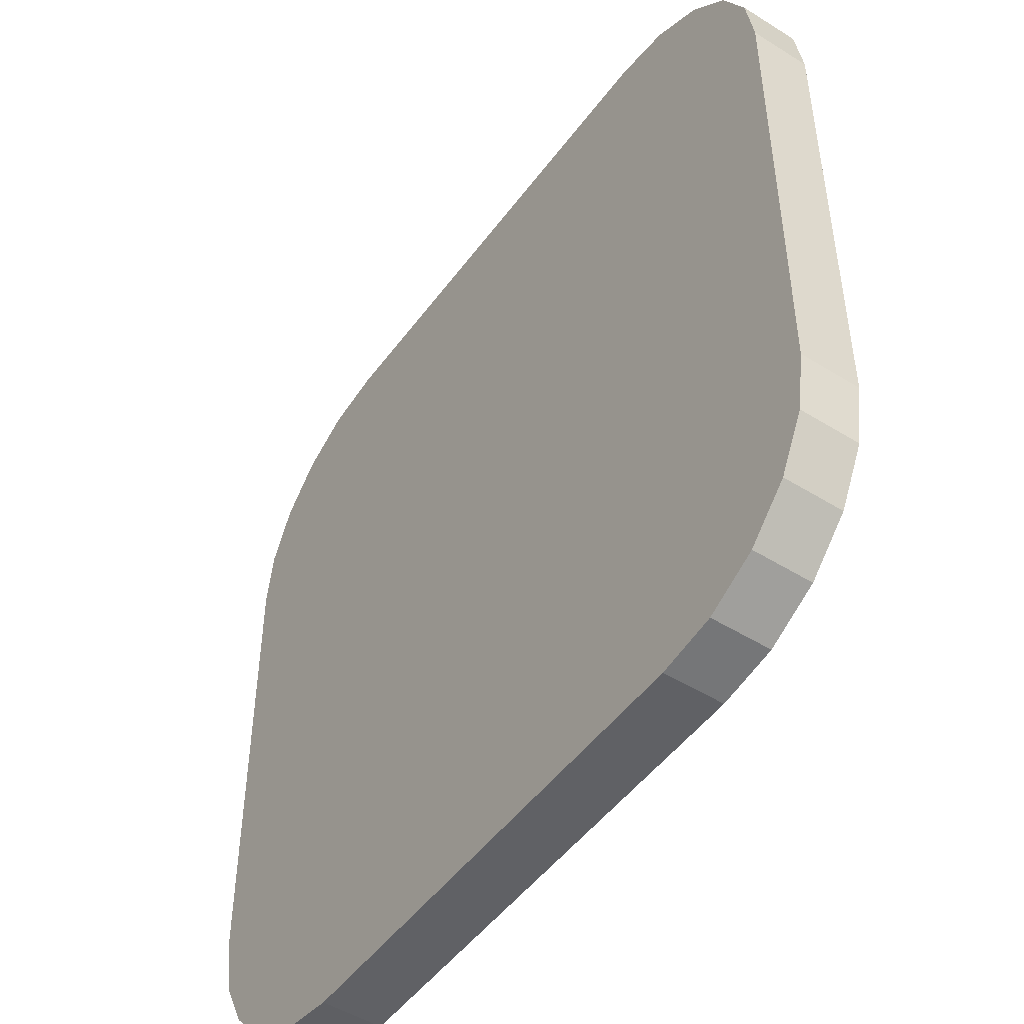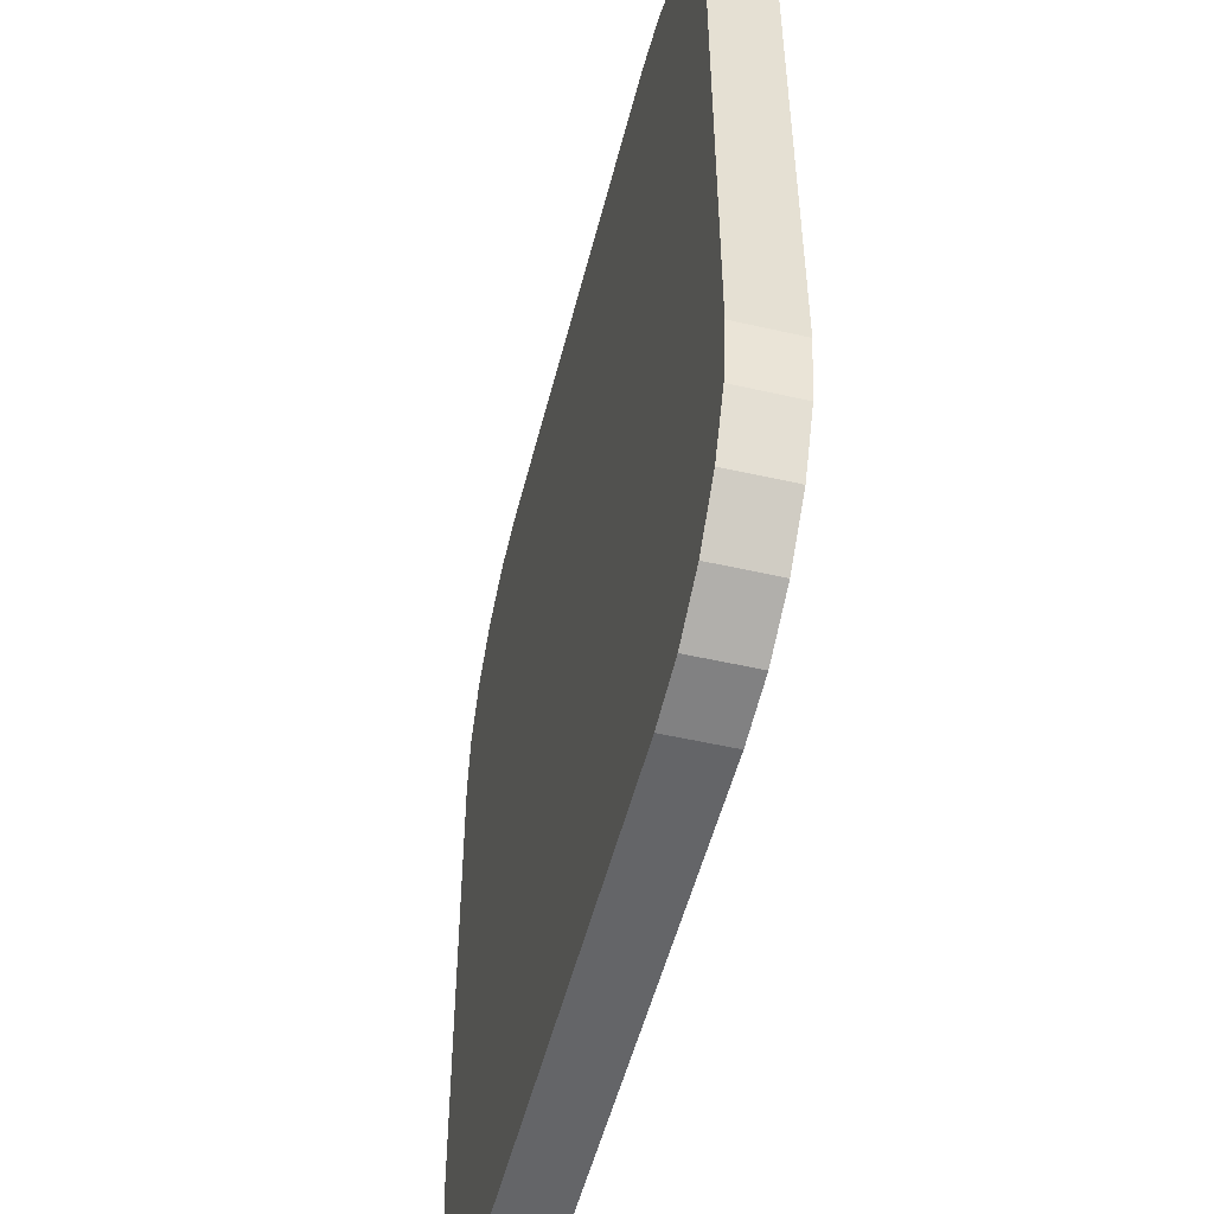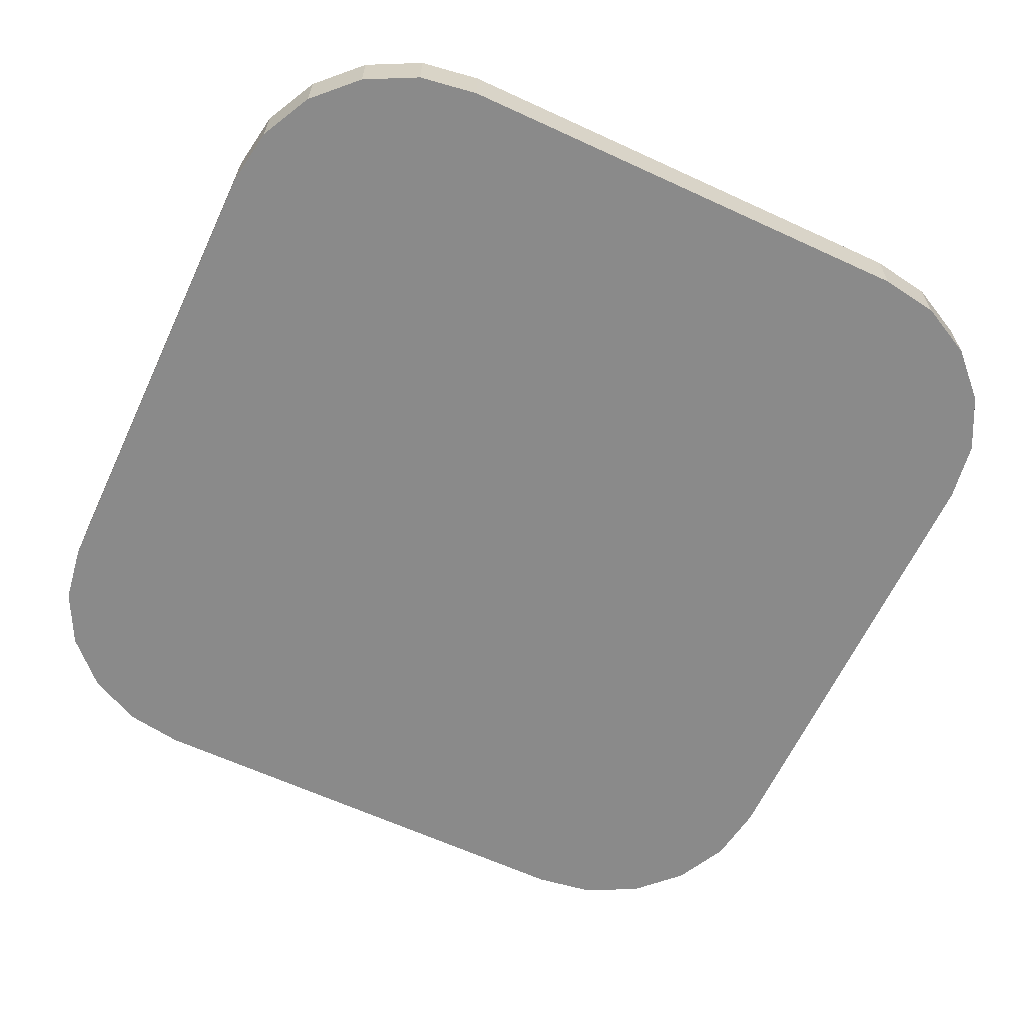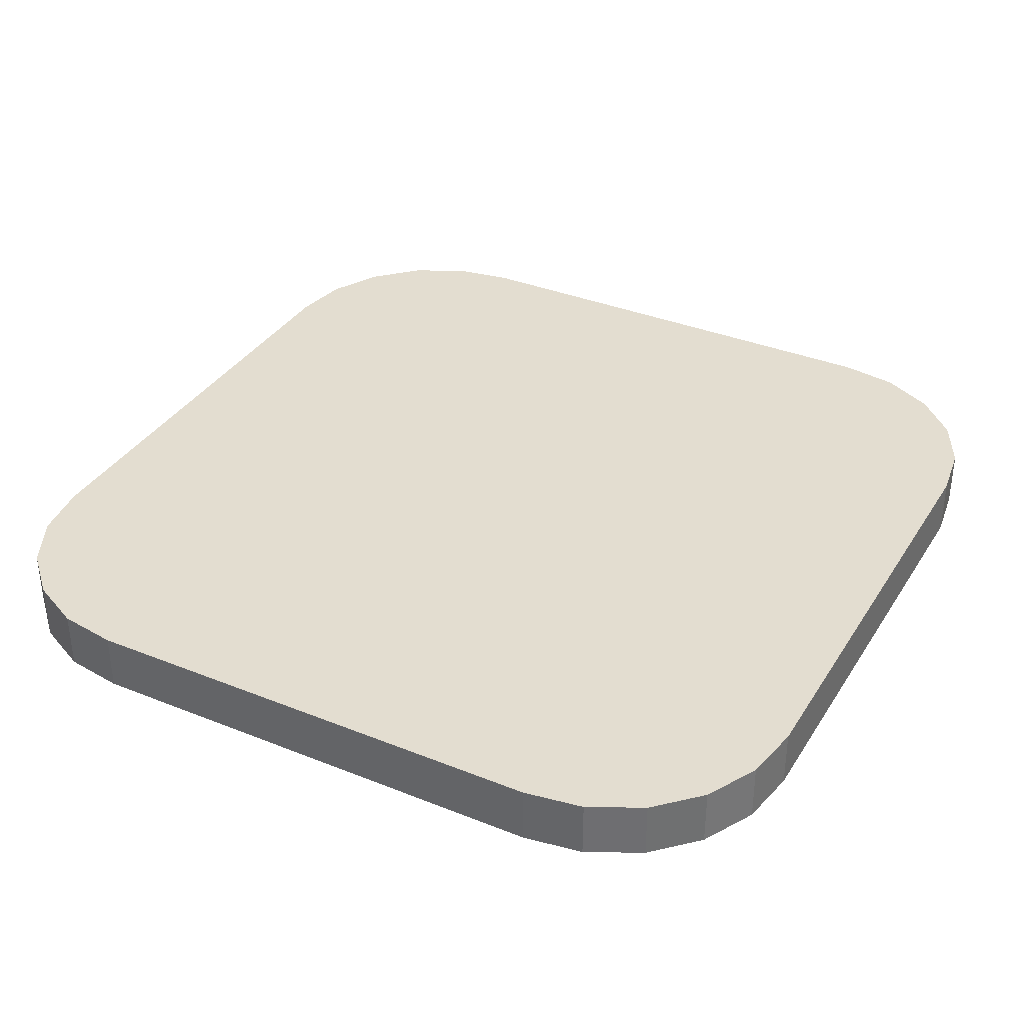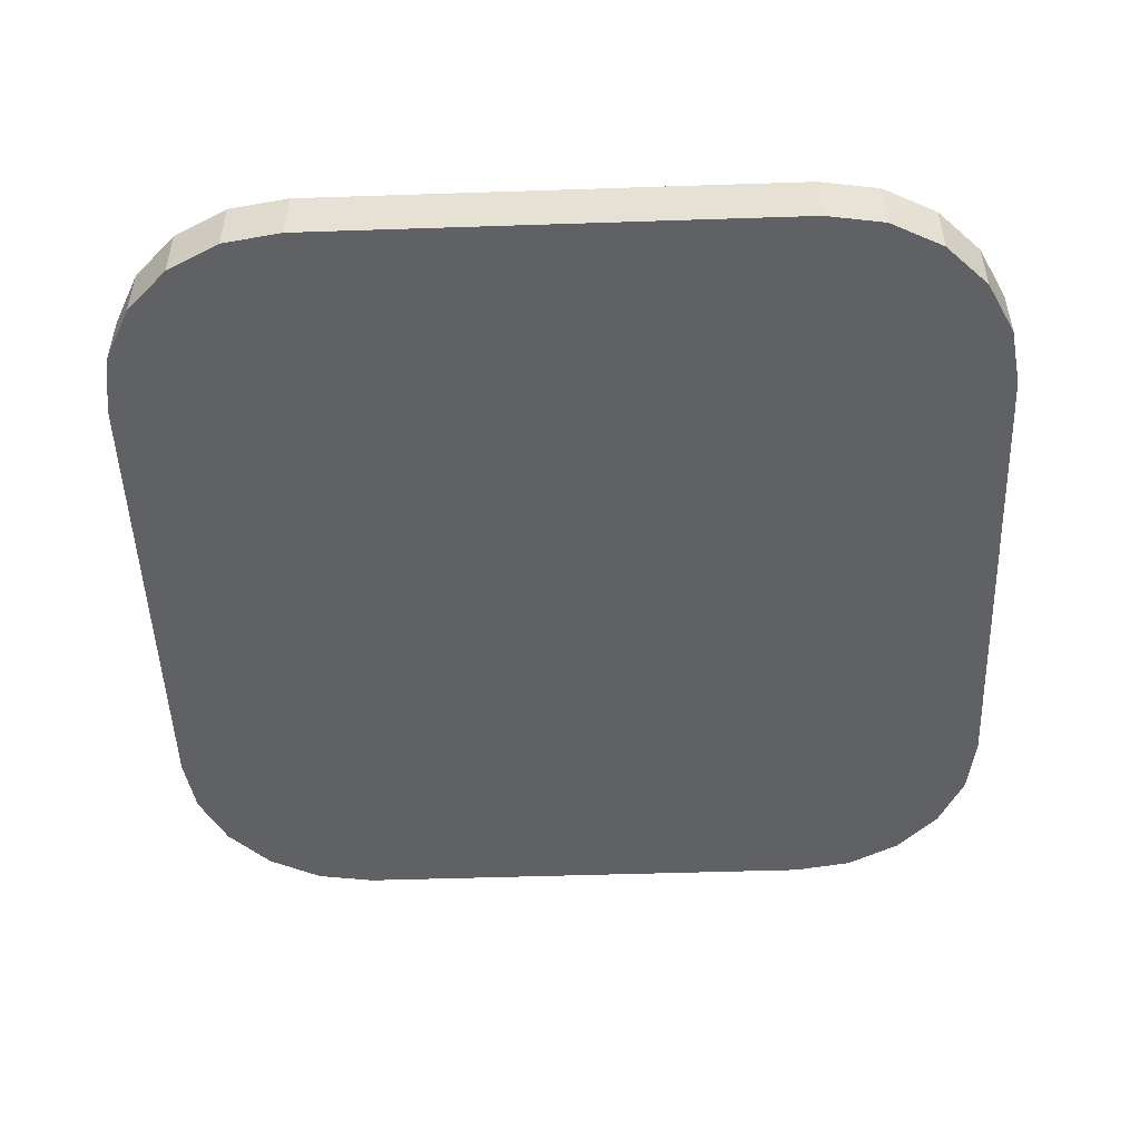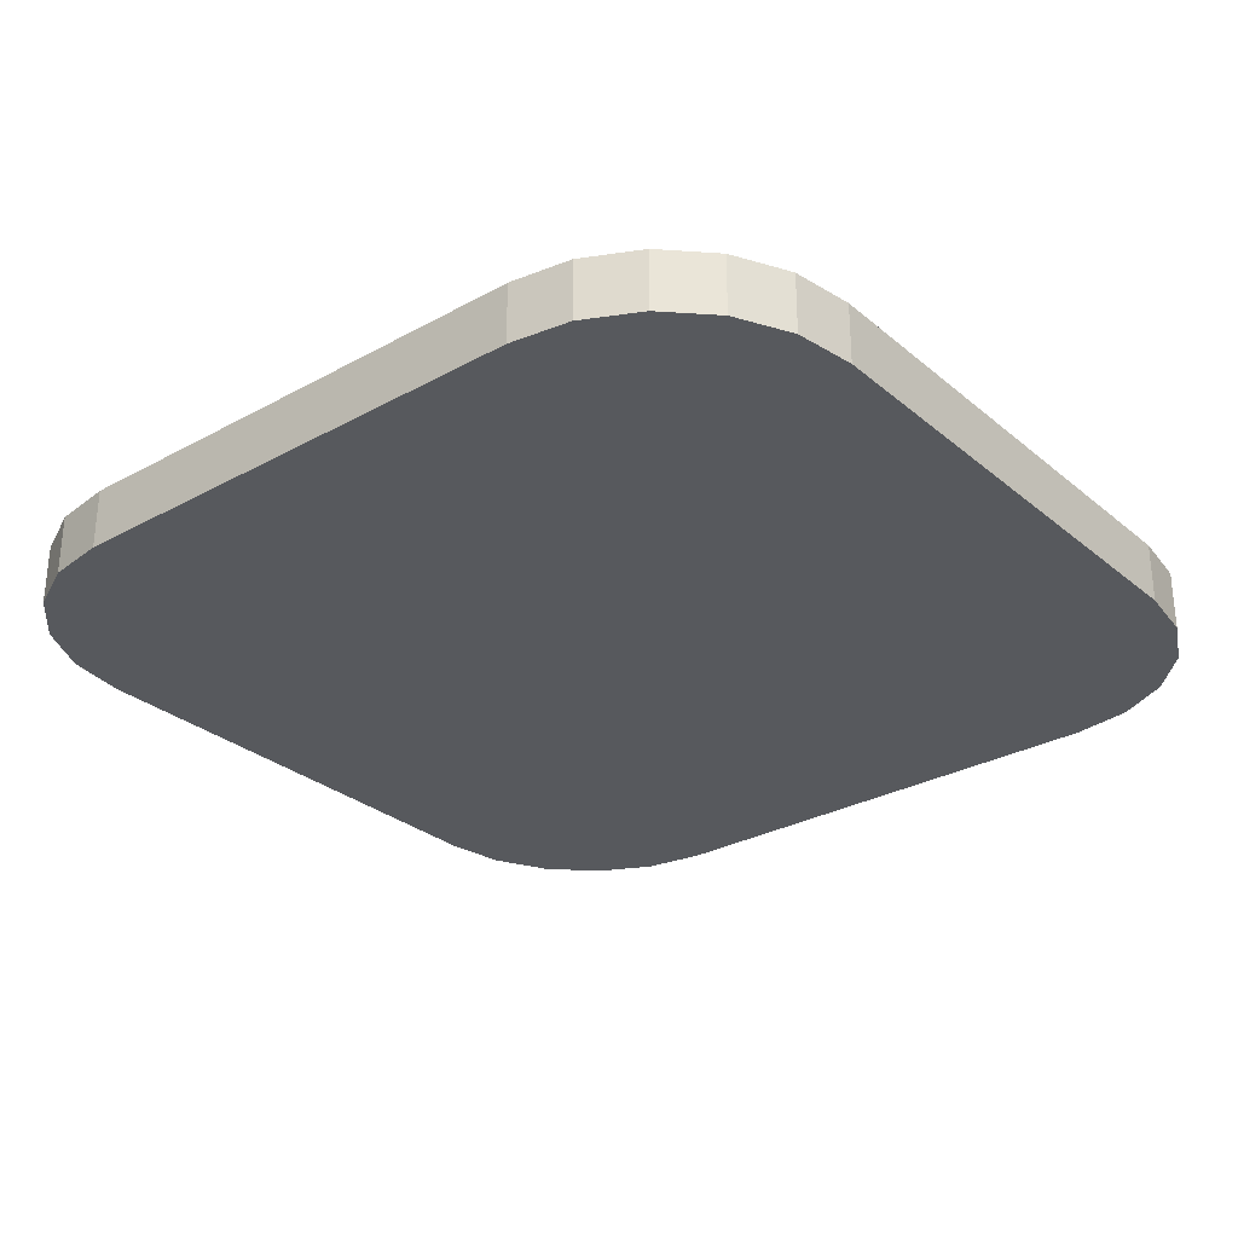
<metadata>
{"format":"obj","ext":"obj","renderer":"f3d","projection":"perspective","resolution":1024,"background":"white","views":[{"elev":-49.0,"azim":55.2,"up":"+Z"},{"elev":-51.6,"azim":-103.9,"up":"+Z"},{"elev":-63.4,"azim":-25.0,"up":"+Y"},{"elev":35.5,"azim":28.0,"up":"+Y"},{"elev":-49.5,"azim":2.1,"up":"+Y"},{"elev":-29.1,"azim":-140.7,"up":"+Y"}]}
</metadata>
<code>
o counterHitBox
v -2.029 -0.3434 -2.855
v -1.631 -0.3434 -2.918
v -2.918 -0.3434 1.631
v -2.855 -0.3434 2.029
v -2.672 -0.3434 2.387
v -2.387 -0.3434 2.672
v -2.029 -0.3434 2.855
v -1.631 -0.3434 2.918
v -2.918 0.051 1.631
v -1.631 0.051 2.918
v -2.855 0.051 2.029
v -2.672 0.051 2.387
v -2.387 0.051 2.672
v -2.029 0.051 2.855
v -1.631 0.051 -2.918
v -2.918 0.051 -1.631
v -2.029 0.051 -2.855
v -2.387 0.051 -2.672
v -2.672 0.051 -2.387
v -2.855 0.051 -2.029
v 1.631 0.051 2.918
v 2.918 0.051 1.631
v 2.029 0.051 2.855
v 2.387 0.051 2.672
v 2.672 0.051 2.387
v 2.855 0.051 2.029
v 2.918 0.051 -1.631
v 1.631 0.051 -2.918
v 2.855 0.051 -2.029
v 2.672 0.051 -2.387
v 2.387 0.051 -2.672
v 2.029 0.051 -2.855
v -2.387 -0.3434 -2.672
v -2.672 -0.3434 -2.387
v -2.855 -0.3434 -2.029
v -2.918 -0.3434 -1.631
v 2.918 -0.3434 -1.631
v 2.855 -0.3434 -2.029
v 2.672 -0.3434 -2.387
v 2.387 -0.3434 -2.672
v 2.029 -0.3434 -2.855
v 1.631 -0.3434 -2.918
v 1.631 -0.3434 2.918
v 2.029 -0.3434 2.855
v 2.387 -0.3434 2.672
v 2.672 -0.3434 2.387
v 2.855 -0.3434 2.029
v 2.918 -0.3434 1.631
v -1.309 -0.3434 2.343
v -1.629 -0.3434 2.292
v -1.917 -0.3434 2.145
v -2.145 -0.3434 1.917
v -2.292 -0.3434 1.629
v -2.343 -0.3434 1.309
v -1.309 -0.3434 -2.343
v 2.343 -0.3434 -1.309
v 1.309 -0.3434 2.343
v -1.629 -0.3434 -2.292
v -1.917 -0.3434 -2.145
v -2.145 -0.3434 -1.917
v -2.292 -0.3434 -1.629
v -2.343 -0.3434 -1.309
v 2.292 -0.3434 -1.629
v 2.145 -0.3434 -1.917
v 1.917 -0.3434 -2.145
v 1.629 -0.3434 -2.292
v 1.309 -0.3434 -2.343
v 1.629 -0.3434 2.292
v 1.917 -0.3434 2.145
v 2.145 -0.3434 1.917
v 2.292 -0.3434 1.629
v 2.343 -0.3434 1.309
f 43 21 10 8
f 37 27 22 48
f 32 17 18 31
f 20 11 12 19
f 3 9 16 36
f 2 15 28 42
f 8 10 14 7
f 7 14 13 6
f 6 13 12 5
f 5 12 11 4
f 4 11 9 3
f 46 45 69 70
f 4 3 54 53
f 47 46 70 71
f 1 2 55 58
f 48 47 71 72
f 33 1 58 59
f 34 33 59 60
f 20 16 9 11
f 17 32 28 15
f 29 26 22 27
f 25 26 29 30
f 14 10 21 23
f 23 24 13 14
f 18 19 12 13
f 25 30 31 24
f 13 24 31 18
f 26 47 48 22
f 25 46 47 26
f 24 45 46 25
f 23 44 45 24
f 21 43 44 23
f 32 41 42 28
f 31 40 41 32
f 30 39 40 31
f 29 38 39 30
f 27 37 38 29
f 20 35 36 16
f 19 34 35 20
f 18 33 34 19
f 17 1 33 18
f 15 2 1 17
f 35 34 60 61
f 36 35 61 62
f 43 8 49 57
f 5 4 53 52
f 45 44 68 69
f 6 5 52 51
f 44 43 57 68
f 7 6 51 50
f 42 41 66 67
f 8 7 50 49
f 41 40 65 66
f 2 42 67 55
f 40 39 64 65
f 3 36 62 54
f 39 38 63 64
f 37 48 72 56
f 38 37 56 63
f 62 61 53 54
f 61 60 52 53
f 60 59 51 52
f 69 68 50 51
f 68 57 49 50
f 66 58 55 67
f 65 59 58 66
f 69 65 64 70
f 70 64 63 71
f 71 63 56 72
f 59 65 69 51

</code>
